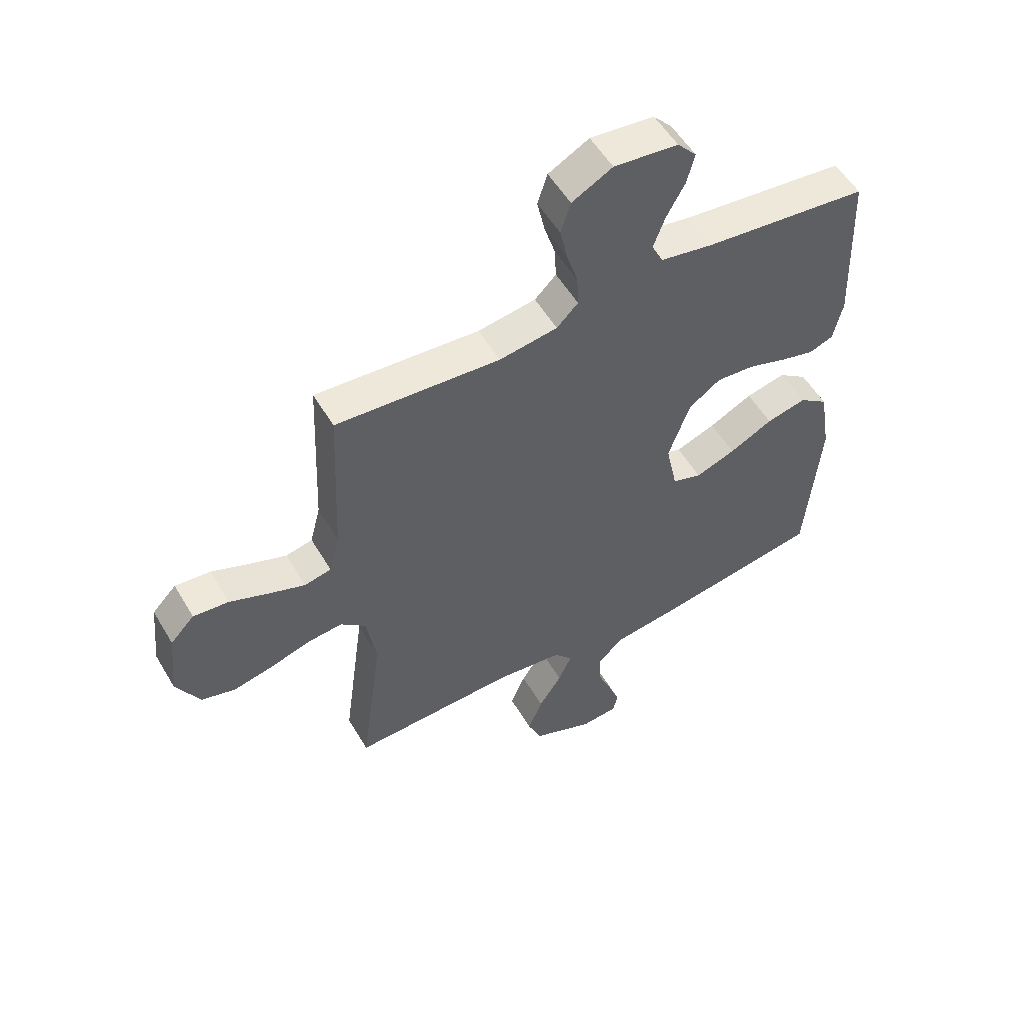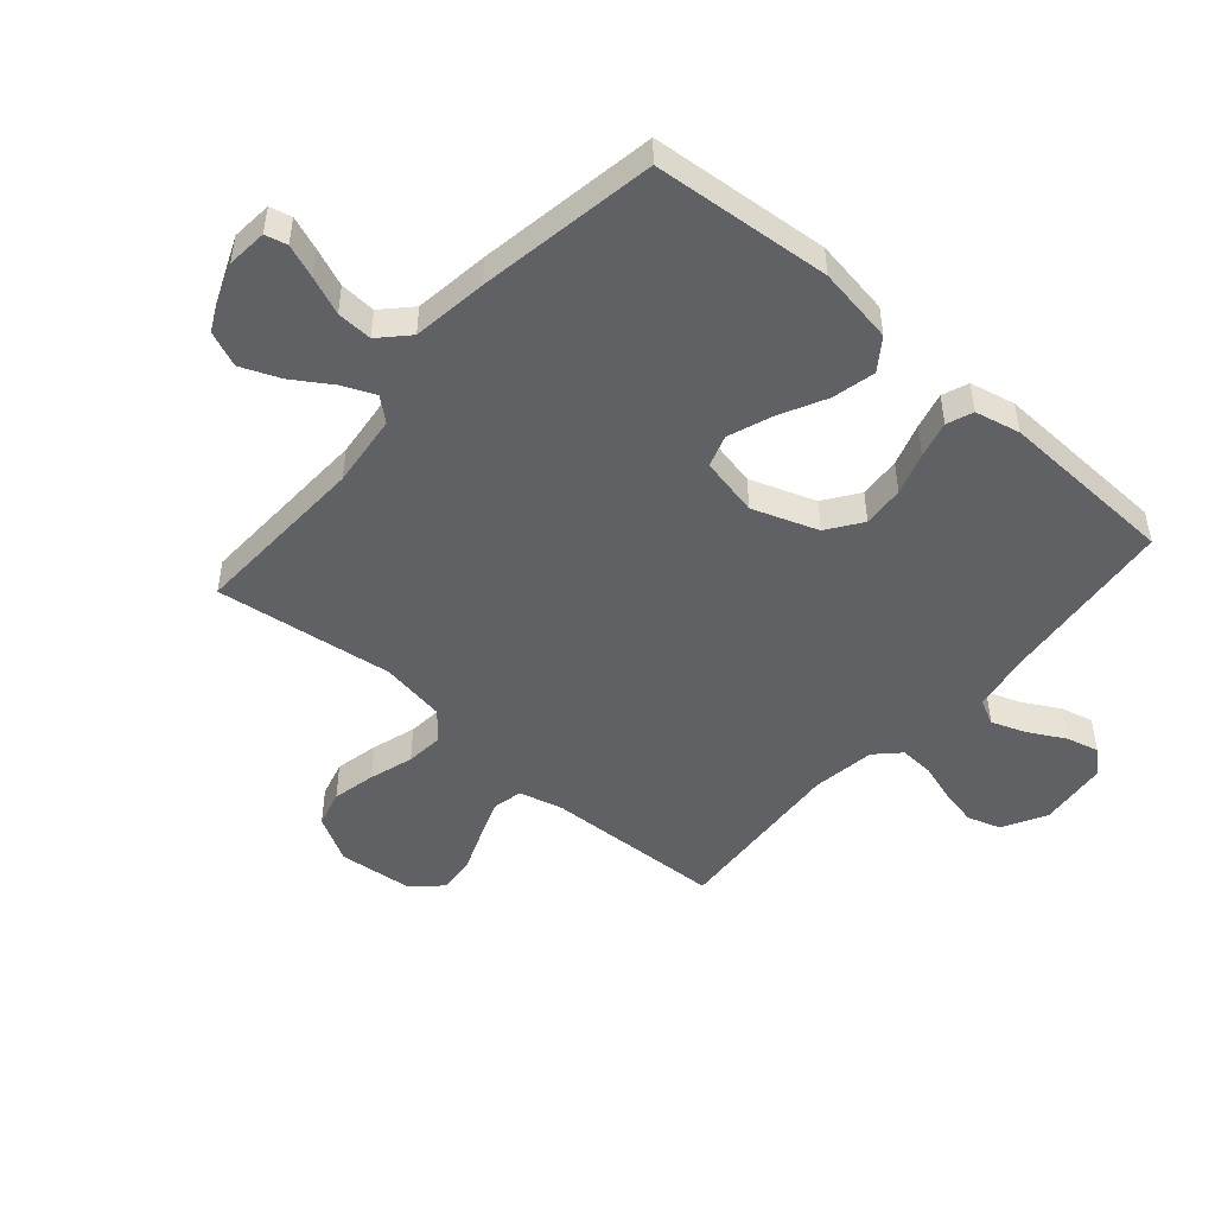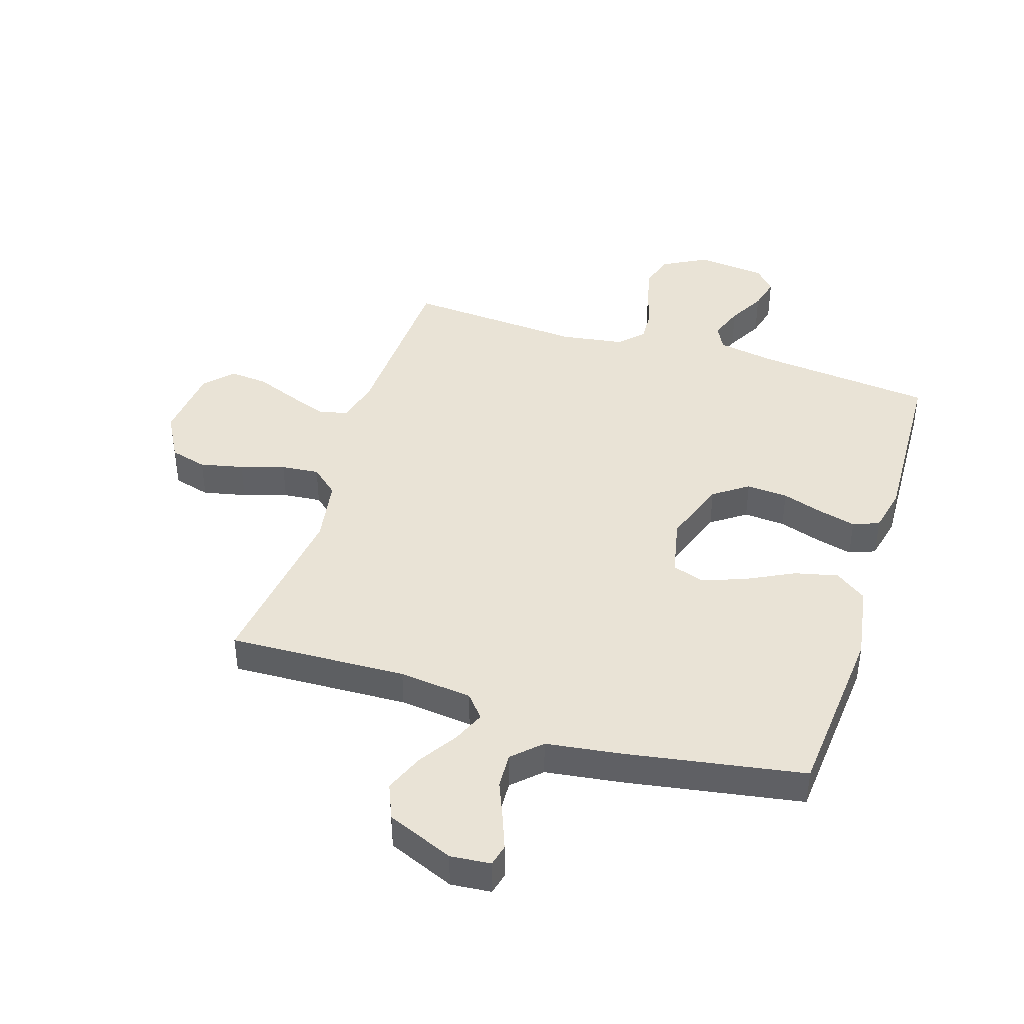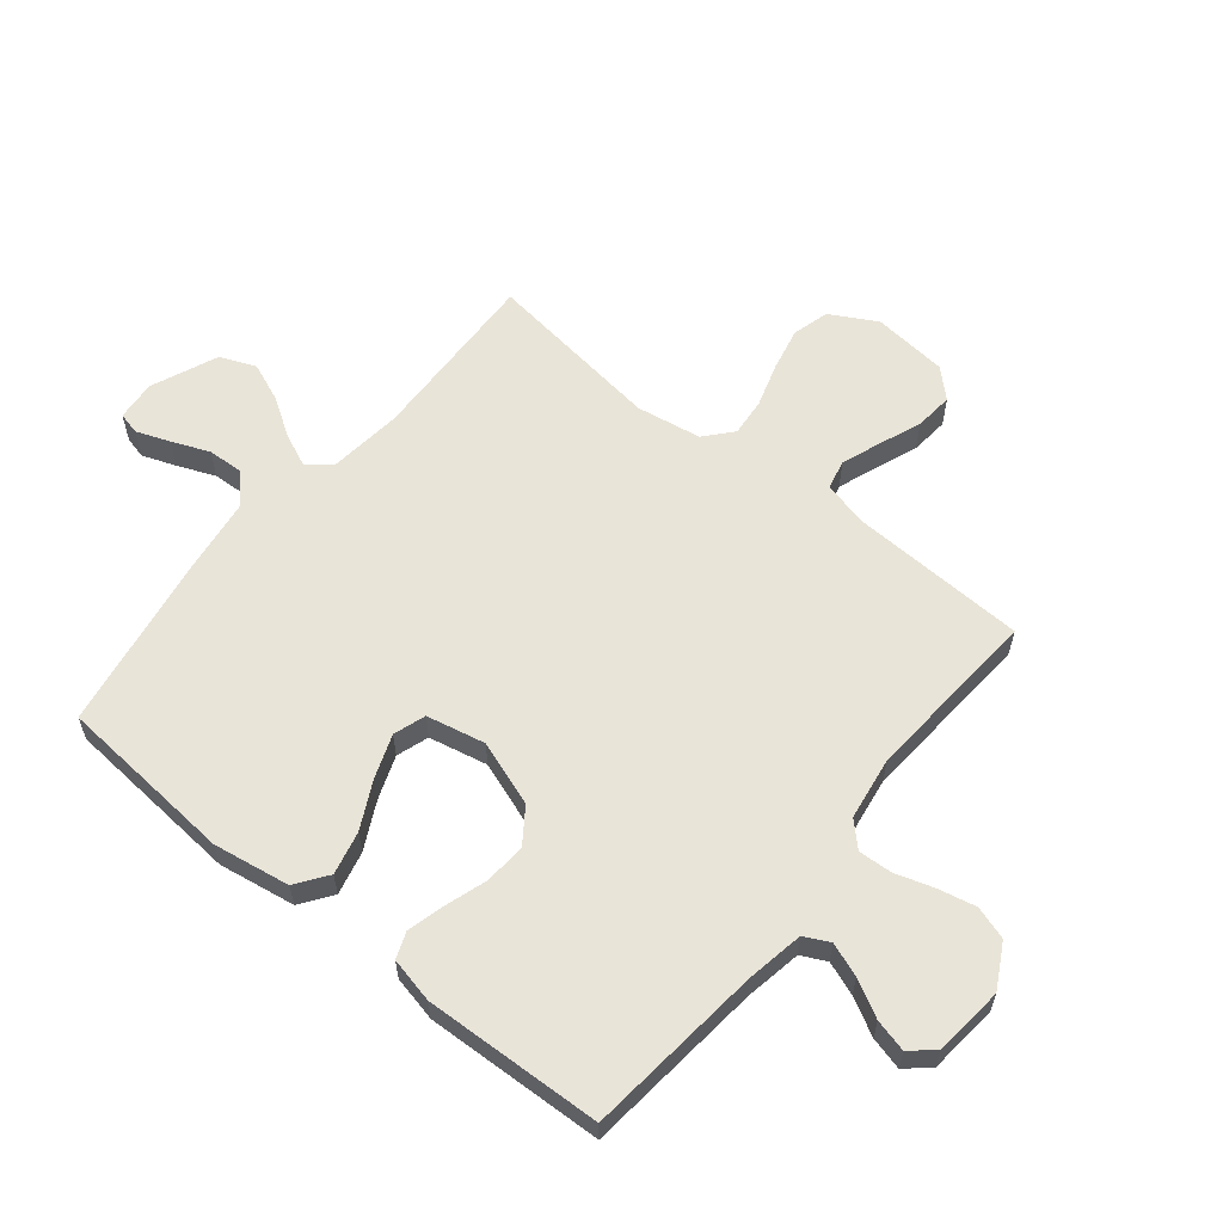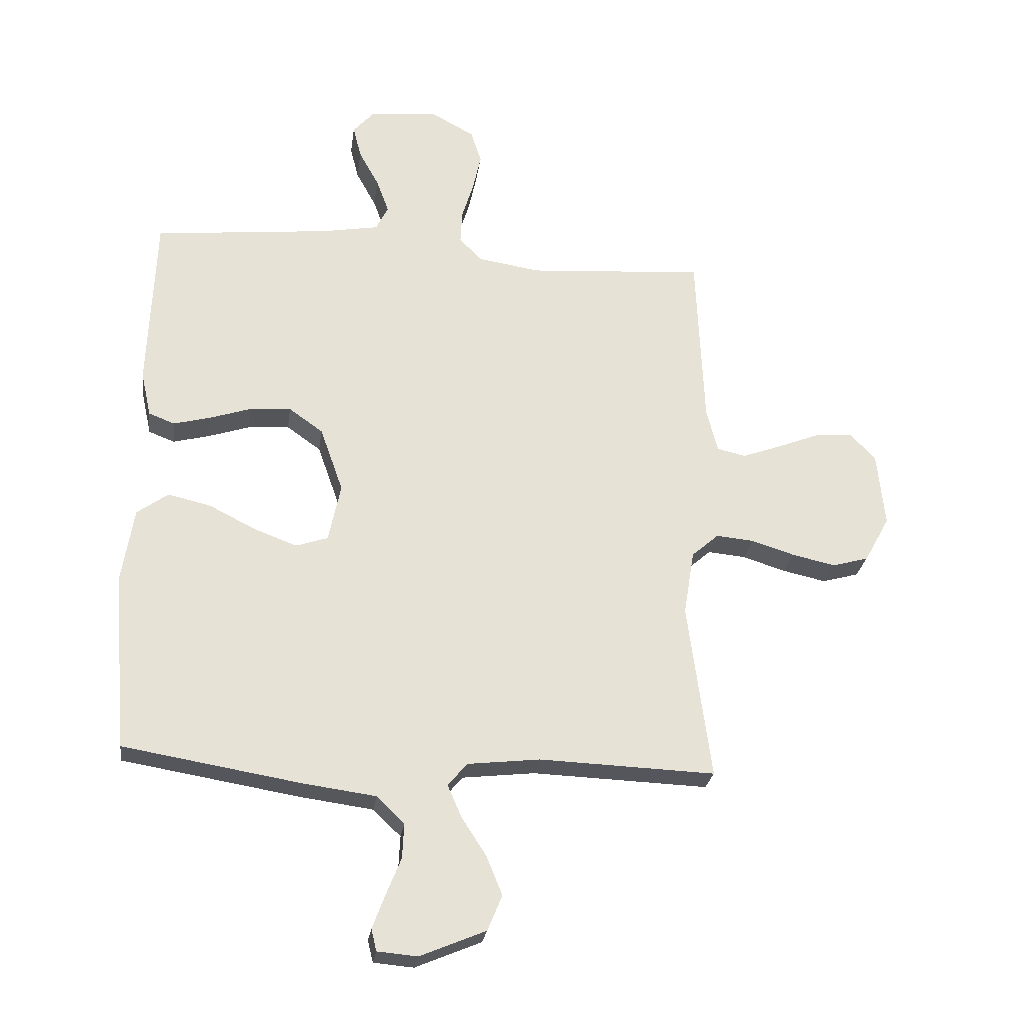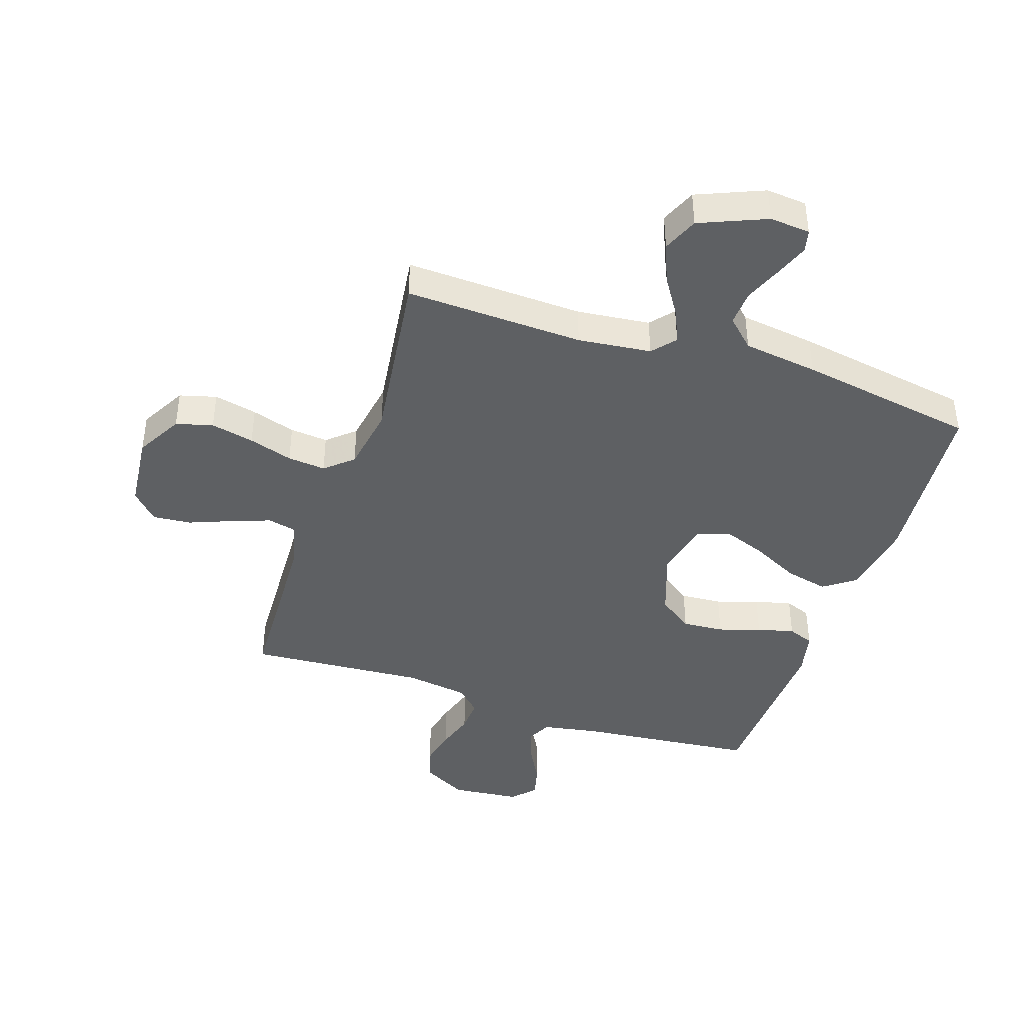
<metadata>
{"format":"obj","ext":"obj","renderer":"f3d","projection":"perspective","resolution":1024,"background":"white","views":[{"elev":54.1,"azim":149.9,"up":"+Z"},{"elev":-48.8,"azim":-131.0,"up":"+Y"},{"elev":42.2,"azim":-162.5,"up":"+Y"},{"elev":59.9,"azim":-51.0,"up":"+Y"},{"elev":-25.9,"azim":-7.8,"up":"+Z"},{"elev":-42.1,"azim":161.5,"up":"+Y"}]}
</metadata>
<code>
v -0.5 0.07 -0.5
v -0.525 0.07 -0.2
v -0.504 0.07 -0.071
v -0.451 0.07 -0.033
v -0.378 0.07 -0.05
v -0.299 0.07 -0.09
v -0.226 0.07 -0.117
v -0.172 0.07 -0.099
v -0.151 0.07 0
v -0.19 0.07 0.11
v -0.248 0.07 0.151
v -0.318 0.07 0.146
v -0.389 0.07 0.123
v -0.451 0.07 0.107
v -0.495 0.07 0.124
v -0.512 0.07 0.2
v -0.5 0.07 0.5
v -0.2 0.07 0.531
v -0.104 0.07 0.548
v -0.083 0.07 0.59
v -0.104 0.07 0.647
v -0.138 0.07 0.709
v -0.152 0.07 0.764
v -0.117 0.07 0.803
v 0 0.07 0.815
v 0.074 0.07 0.775
v 0.092 0.07 0.719
v 0.078 0.07 0.655
v 0.058 0.07 0.591
v 0.055 0.07 0.534
v 0.094 0.07 0.495
v 0.2 0.07 0.479
v 0.5 0.07 0.5
v 0.513 0.07 0.2
v 0.532 0.07 0.126
v 0.581 0.07 0.115
v 0.647 0.07 0.139
v 0.718 0.07 0.167
v 0.783 0.07 0.173
v 0.827 0.07 0.127
v 0.84 0.07 0
v 0.797 0.07 -0.078
v 0.735 0.07 -0.095
v 0.662 0.07 -0.079
v 0.588 0.07 -0.056
v 0.524 0.07 -0.05
v 0.478 0.07 -0.09
v 0.46 0.07 -0.2
v 0.5 0.07 -0.5
v 0.2 0.07 -0.489
v 0.077 0.07 -0.503
v 0.044 0.07 -0.542
v 0.068 0.07 -0.597
v 0.11 0.07 -0.662
v 0.137 0.07 -0.728
v 0.112 0.07 -0.788
v 0 0.07 -0.835
v -0.068 0.07 -0.829
v -0.077 0.07 -0.792
v -0.056 0.07 -0.736
v -0.03 0.07 -0.672
v -0.027 0.07 -0.612
v -0.074 0.07 -0.567
v -0.2 0.07 -0.55
v -0.5 0 -0.5
v -0.525 0 -0.2
v -0.504 0 -0.071
v -0.451 0 -0.033
v -0.378 0 -0.05
v -0.299 0 -0.09
v -0.226 0 -0.117
v -0.172 0 -0.099
v -0.151 0 0
v -0.19 0 0.11
v -0.248 0 0.151
v -0.318 0 0.146
v -0.389 0 0.123
v -0.451 0 0.107
v -0.495 0 0.124
v -0.512 0 0.2
v -0.5 0 0.5
v -0.2 0 0.531
v -0.104 0 0.548
v -0.083 0 0.59
v -0.104 0 0.647
v -0.138 0 0.709
v -0.152 0 0.764
v -0.117 0 0.803
v 0 0 0.815
v 0.074 0 0.775
v 0.092 0 0.719
v 0.078 0 0.655
v 0.058 0 0.591
v 0.055 0 0.534
v 0.094 0 0.495
v 0.2 0 0.479
v 0.5 0 0.5
v 0.513 0 0.2
v 0.532 0 0.126
v 0.581 0 0.115
v 0.647 0 0.139
v 0.718 0 0.167
v 0.783 0 0.173
v 0.827 0 0.127
v 0.84 0 0
v 0.797 0 -0.078
v 0.735 0 -0.095
v 0.662 0 -0.079
v 0.588 0 -0.056
v 0.524 0 -0.05
v 0.478 0 -0.09
v 0.46 0 -0.2
v 0.5 0 -0.5
v 0.2 0 -0.489
v 0.077 0 -0.503
v 0.044 0 -0.542
v 0.068 0 -0.597
v 0.11 0 -0.662
v 0.137 0 -0.728
v 0.112 0 -0.788
v 0 0 -0.835
v -0.068 0 -0.829
v -0.077 0 -0.792
v -0.056 0 -0.736
v -0.03 0 -0.672
v -0.027 0 -0.612
v -0.074 0 -0.567
v -0.2 0 -0.55
f 63 64 1 2
f 58 59 60 61
f 56 57 58 61
f 56 61 62
f 53 54 55 56
f 52 53 56 62
f 51 52 62 63
f 48 49 50
f 47 48 50 51
f 42 43 44 45
f 40 41 42 45
f 40 45 46
f 37 38 39 40
f 36 37 40 46
f 35 36 46 47
f 32 33 34
f 31 32 34 35
f 26 27 28 29
f 24 25 26 29
f 24 29 30
f 21 22 23 24
f 20 21 24 30
f 19 20 30 31
f 15 16 17 18
f 12 13 14 15
f 12 15 18 19
f 3 4 5 6
f 3 6 7
f 2 3 7
f 63 2 7
f 51 63 7 8
f 47 51 8 9
f 35 47 9 10
f 31 35 10 11
f 11 12 19 31
f 66 65 128 127
f 125 124 123 122
f 125 122 121 120
f 126 125 120
f 120 119 118 117
f 126 120 117 116
f 127 126 116 115
f 114 113 112
f 115 114 112 111
f 109 108 107 106
f 109 106 105 104
f 110 109 104
f 104 103 102 101
f 110 104 101 100
f 111 110 100 99
f 98 97 96
f 99 98 96 95
f 93 92 91 90
f 93 90 89 88
f 94 93 88
f 88 87 86 85
f 94 88 85 84
f 95 94 84 83
f 82 81 80 79
f 79 78 77 76
f 83 82 79 76
f 70 69 68 67
f 71 70 67
f 71 67 66
f 71 66 127
f 72 71 127 115
f 73 72 115 111
f 74 73 111 99
f 75 74 99 95
f 95 83 76 75
f 1 65 66 2
f 2 66 67 3
f 3 67 68 4
f 4 68 69 5
f 5 69 70 6
f 6 70 71 7
f 7 71 72 8
f 8 72 73 9
f 9 73 74 10
f 10 74 75 11
f 11 75 76 12
f 12 76 77 13
f 13 77 78 14
f 14 78 79 15
f 15 79 80 16
f 16 80 81 17
f 17 81 82 18
f 18 82 83 19
f 19 83 84 20
f 20 84 85 21
f 21 85 86 22
f 22 86 87 23
f 23 87 88 24
f 24 88 89 25
f 25 89 90 26
f 26 90 91 27
f 27 91 92 28
f 28 92 93 29
f 29 93 94 30
f 30 94 95 31
f 31 95 96 32
f 32 96 97 33
f 33 97 98 34
f 34 98 99 35
f 35 99 100 36
f 36 100 101 37
f 37 101 102 38
f 38 102 103 39
f 39 103 104 40
f 40 104 105 41
f 41 105 106 42
f 42 106 107 43
f 43 107 108 44
f 44 108 109 45
f 45 109 110 46
f 46 110 111 47
f 47 111 112 48
f 48 112 113 49
f 49 113 114 50
f 50 114 115 51
f 51 115 116 52
f 52 116 117 53
f 53 117 118 54
f 54 118 119 55
f 55 119 120 56
f 56 120 121 57
f 57 121 122 58
f 58 122 123 59
f 59 123 124 60
f 60 124 125 61
f 61 125 126 62
f 62 126 127 63
f 63 127 128 64
f 64 128 65 1

</code>
